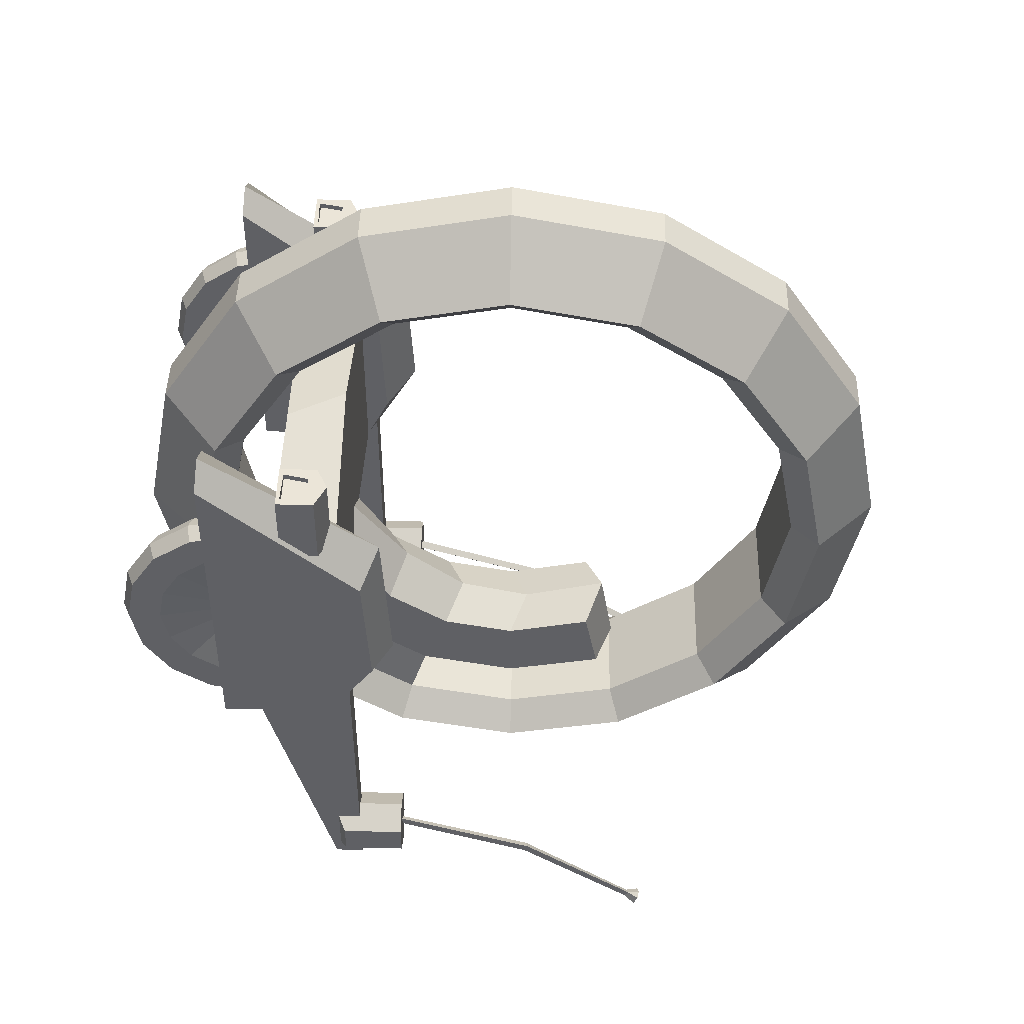
<metadata>
{"format":"obj","ext":"obj","renderer":"f3d","projection":"perspective","resolution":1024,"background":"white","views":[{"elev":45.8,"azim":91.4,"up":"+Z"}]}
</metadata>
<code>
o Robot4_Cube.007
v -0.2626 1.246 -1.083
v 0.2626 1.246 -1.083
v -0.2626 0.8436 -1.003
v 0.2626 0.8436 -1.003
v -0.2626 0.5029 -0.7755
v 0.2626 0.5029 -0.7755
v -0.2626 0.2752 -0.4348
v 0.2626 0.2752 -0.4348
v -0.2626 0.1952 -0.0328
v 0.2626 0.1952 -0.0328
v -0.2626 0.2752 0.3692
v 0.2626 0.2752 0.3692
v -0.2626 0.5029 0.7099
v 0.2626 0.5029 0.7099
v -0.2626 0.8436 0.9376
v 0.2626 0.8436 0.9376
v -0.2626 1.246 1.018
v 0.2626 1.246 1.018
v -0.2626 1.648 0.9376
v 0.2626 1.648 0.9376
v -0.2626 1.988 0.7099
v 0.2626 1.988 0.7099
v -0.2626 2.216 0.3692
v 0.2626 2.216 0.3692
v -0.2626 2.296 -0.0328
v 0.2626 2.296 -0.0328
v -0.2626 2.216 -0.4348
v 0.2626 2.216 -0.4348
v -0.2626 1.988 -0.7755
v 0.2626 1.988 -0.7755
v -0.2626 1.648 -1.003
v 0.2626 1.648 -1.003
v 0.06959 1.246 -1.278
v -0.06959 1.246 -1.278
v -0.06959 0.7689 -1.184
v 0.06959 0.7689 -1.184
v -0.06959 0.3648 -0.9136
v 0.06959 0.3648 -0.9136
v -0.06959 0.09483 -0.5095
v 0.06959 0.09483 -0.5095
v -0.06959 1.9e-05 -0.0328
v 0.06959 1.9e-05 -0.0328
v -0.06959 0.09483 0.4439
v 0.06959 0.09483 0.4439
v -0.06959 0.3648 0.8479
v 0.06959 0.3648 0.8479
v -0.06959 0.7689 1.118
v 0.06959 0.7689 1.118
v -0.06959 1.246 1.213
v 0.06959 1.246 1.213
v -0.06959 1.722 1.118
v 0.06959 1.722 1.118
v -0.06959 2.126 0.8479
v 0.06959 2.126 0.8479
v -0.06959 2.396 0.4439
v 0.06959 2.396 0.4439
v -0.06959 2.491 -0.0328
v 0.06959 2.491 -0.0328
v -0.06959 2.396 -0.5095
v 0.06959 2.396 -0.5095
v -0.06959 2.126 -0.9136
v 0.06959 2.126 -0.9136
v -0.06959 1.722 -1.184
v 0.06959 1.722 -1.184
v -0.1726 0.8777 -0.921
v -0.1726 1.246 -0.9942
v 0.1726 1.246 -0.9942
v 0.1726 0.8777 -0.921
v -0.1726 0.5658 -0.7126
v 0.1726 0.5658 -0.7126
v -0.1726 0.3574 -0.4007
v 0.1726 0.3574 -0.4007
v -0.1726 0.2842 -0.0328
v 0.1726 0.2842 -0.0328
v -0.1726 0.3574 0.3351
v 0.1726 0.3574 0.3351
v -0.1726 0.5658 0.647
v 0.1726 0.5658 0.647
v -0.1726 0.8777 0.8554
v 0.1726 0.8777 0.8554
v -0.1726 1.246 0.9286
v 0.1726 1.246 0.9286
v -0.1726 1.614 0.8554
v 0.1726 1.614 0.8554
v -0.1726 1.925 0.647
v 0.1726 1.925 0.647
v -0.1726 2.134 0.3351
v 0.1726 2.134 0.3351
v -0.1726 2.207 -0.0328
v 0.1726 2.207 -0.0328
v -0.1726 2.134 -0.4007
v 0.1726 2.134 -0.4007
v -0.1726 1.925 -0.7126
v 0.1726 1.925 -0.7126
v -0.1726 1.614 -0.921
v 0.1726 1.614 -0.921
v -0.1477 0.9289 -0.7822
v -0.1477 1.244 -0.8447
v -0.1477 0.6621 -0.6039
v -0.1477 1.01 -0.5869
v -0.1477 1.244 -0.6334
v -0.1477 0.8116 -0.4545
v -0.1477 0.4839 -0.3371
v -0.5818 0.4839 0.2923
v -0.5818 0.6883 0.2491
v -0.5818 0.744 0.3122
v -0.5818 0.3019 0.6811
v -0.5818 0.7655 -0.196
v -0.6743 0.8422 0.3593
v -0.7668 0.7831 0.2528
v -0.6743 0.8683 -0.1107
v -0.6743 0.304 0.737
v -0.7668 0.3019 0.6811
v -0.6743 0.304 -0.4196
v -0.5818 0.3019 -0.347
v -0.7668 0.3019 -0.347
v -0.7668 0.4839 -0.347
v -0.7668 0.6812 -0.3024
v -0.7668 0.8046 -0.1365
v -0.1477 0.6883 -0.2562
v -0.1477 1.558 -0.7822
v -0.1477 1.517 -0.5749
v -0.5811 0.6883 -0.347
v -0.5811 0.4839 -0.347
v -0.6739 0.6812 -0.376
v -0.6739 0.4839 -0.4196
v 0.1477 0.9289 -0.7822
v 0.1477 1.244 -0.8447
v 0.1477 0.6621 -0.6039
v 0.1477 1.01 -0.5869
v 0.1477 1.244 -0.6334
v 0.1477 0.8116 -0.4545
v 0.1477 0.4839 -0.3371
v 0.5818 0.4839 0.2923
v 0.5818 0.6883 0.2491
v 0.5818 0.744 0.3122
v 0.5818 0.3019 0.6811
v 0.5818 0.7655 -0.196
v 0.6743 0.8422 0.3593
v 0.7668 0.7831 0.2528
v 0.6743 0.8683 -0.1107
v 0.6743 0.304 0.737
v 0.7668 0.3019 0.6811
v 0.6743 0.304 -0.4196
v 0.5818 0.3019 -0.347
v 0.7668 0.3019 -0.347
v 0.7668 0.4839 -0.347
v 0.7668 0.6812 -0.3024
v 0.7668 0.8046 -0.1365
v 0.1477 0.6883 -0.2562
v 0.1477 1.558 -0.7822
v 0.1477 1.517 -0.5749
v 0.5811 0.6883 -0.347
v 0.5811 0.4839 -0.347
v 0.6739 0.6812 -0.376
v 0.6739 0.4839 -0.4196
v 0 0.8489 -0.8315
v 0 1.066 -0.5419
v 0 0.868 -0.3847
v 0 0.6621 -0.6039
v 0 0.4839 -0.3371
v 0 0.6883 -0.1494
v 0 1.3 -0.5971
v 0 1.244 -0.9058
v 0 1.615 -0.7737
v 0 1.574 -0.5277
v 0 0.4839 0.2923
v 0 0.6883 0.3927
v -0.7255 0.3993 -0.2013
v -0.7255 0.2939 -0.1804
v -0.6226 0.3993 -0.2013
v -0.7255 0.5046 -0.1804
v -0.7255 0.3993 -0.3027
v -0.7255 0.2552 -0.274
v -0.6226 0.3993 -0.3027
v -0.7255 0.5433 -0.274
v -0.7255 0.6655 -0.1924
v -0.6226 0.5433 -0.274
v -0.6226 0.6655 -0.1924
v -0.6226 0.5046 -0.1804
v -0.6226 0.5938 -0.1207
v -0.6226 0.6535 -0.03144
v -0.7255 0.5938 -0.1207
v -0.7255 0.6535 -0.03144
v -0.7255 0.6744 0.07387
v -0.7255 0.7471 -0.07022
v -0.7255 0.7758 0.07387
v -0.6226 0.7471 -0.07022
v -0.6226 0.7758 0.07387
v -0.6226 0.7471 0.218
v -0.6226 0.6744 0.07387
v -0.6226 0.6535 0.1792
v -0.6226 0.5938 0.2685
v -0.7255 0.6535 0.1792
v -0.7255 0.5938 0.2685
v -0.7255 0.7471 0.218
v -0.7255 0.6655 0.3401
v -0.7255 0.5433 0.4217
v -0.6226 0.6655 0.3401
v -0.6226 0.5433 0.4217
v -0.6226 0.3993 0.4504
v -0.6226 0.5046 0.3281
v -0.6226 0.3993 0.3491
v -0.7255 0.5046 0.3281
v -0.7255 0.3993 0.3491
v -0.7255 0.2939 0.3281
v -0.7255 0.3993 0.4504
v -0.7255 0.2552 0.4217
v -0.7255 0.133 0.3401
v -0.6226 0.2552 0.4217
v -0.6226 0.133 0.3401
v -0.6226 0.2939 0.3281
v -0.6226 0.2047 0.2685
v -0.6226 0.145 0.1792
v -0.7255 0.2047 0.2685
v -0.7255 0.145 0.1792
v -0.7255 0.1241 0.07387
v -0.7255 0.05138 0.218
v -0.7255 0.02272 0.07387
v -0.6226 0.05138 0.218
v -0.6226 0.02272 0.07387
v -0.6226 0.05138 -0.07022
v -0.6226 0.1241 0.07387
v -0.6226 0.145 -0.03144
v -0.6226 0.2047 -0.1207
v -0.7255 0.145 -0.03144
v -0.7255 0.2047 -0.1207
v -0.7255 0.05138 -0.07022
v -0.7255 0.133 -0.1924
v -0.6226 0.133 -0.1924
v -0.6226 0.2552 -0.274
v -0.6226 0.2939 -0.1804
v -0.6741 0.3993 -0.3254
v -0.6741 0.552 -0.295
v -0.6741 0.7681 -0.07891
v -0.6741 0.7985 0.07387
v -0.6741 0.7681 0.2267
v -0.6741 0.6816 0.3562
v -0.6741 0.552 0.4427
v -0.6741 0.3993 0.4731
v -0.6741 0.2465 0.4427
v -0.6741 0.03039 0.2267
v -0.6741 0 0.07387
v -0.6741 0.03039 -0.07891
v -0.6741 0.1169 -0.2084
v -0.6741 0.2465 -0.295
v -0.6741 0.1169 0.3562
v -0.6741 0.6816 -0.2084
v -0.6741 0.3993 0.07387
v 0.7255 0.3993 -0.2013
v 0.7255 0.2939 -0.1804
v 0.6226 0.3993 -0.2013
v 0.7255 0.5046 -0.1804
v 0.7255 0.3993 -0.3027
v 0.7255 0.2552 -0.274
v 0.6226 0.3993 -0.3027
v 0.7255 0.5433 -0.274
v 0.7255 0.6655 -0.1924
v 0.6226 0.5433 -0.274
v 0.6226 0.6655 -0.1924
v 0.6226 0.5046 -0.1804
v 0.6226 0.5938 -0.1207
v 0.6226 0.6535 -0.03144
v 0.7255 0.5938 -0.1207
v 0.7255 0.6535 -0.03144
v 0.7255 0.6744 0.07387
v 0.7255 0.7471 -0.07022
v 0.7255 0.7758 0.07387
v 0.6226 0.7471 -0.07022
v 0.6226 0.7758 0.07387
v 0.6226 0.7471 0.218
v 0.6226 0.6744 0.07387
v 0.6226 0.6535 0.1792
v 0.6226 0.5938 0.2685
v 0.7255 0.6535 0.1792
v 0.7255 0.5938 0.2685
v 0.7255 0.7471 0.218
v 0.7255 0.6655 0.3401
v 0.7255 0.5433 0.4217
v 0.6226 0.6655 0.3401
v 0.6226 0.5433 0.4217
v 0.6226 0.3993 0.4504
v 0.6226 0.5046 0.3281
v 0.6226 0.3993 0.3491
v 0.7255 0.5046 0.3281
v 0.7255 0.3993 0.3491
v 0.7255 0.2939 0.3281
v 0.7255 0.3993 0.4504
v 0.7255 0.2552 0.4217
v 0.7255 0.133 0.3401
v 0.6226 0.2552 0.4217
v 0.6226 0.133 0.3401
v 0.6226 0.2939 0.3281
v 0.6226 0.2047 0.2685
v 0.6226 0.145 0.1792
v 0.7255 0.2047 0.2685
v 0.7255 0.145 0.1792
v 0.7255 0.1241 0.07387
v 0.7255 0.05138 0.218
v 0.7255 0.02272 0.07387
v 0.6226 0.05138 0.218
v 0.6226 0.02272 0.07387
v 0.6226 0.05138 -0.07022
v 0.6226 0.1241 0.07387
v 0.6226 0.145 -0.03144
v 0.6226 0.2047 -0.1207
v 0.7255 0.145 -0.03144
v 0.7255 0.2047 -0.1207
v 0.7255 0.05138 -0.07022
v 0.7255 0.133 -0.1924
v 0.6226 0.133 -0.1924
v 0.6226 0.2552 -0.274
v 0.6226 0.2939 -0.1804
v 0.6741 0.3993 -0.3254
v 0.6741 0.552 -0.295
v 0.6741 0.7681 -0.07891
v 0.6741 0.7985 0.07387
v 0.6741 0.7681 0.2267
v 0.6741 0.6816 0.3562
v 0.6741 0.552 0.4427
v 0.6741 0.3993 0.4731
v 0.6741 0.2465 0.4427
v 0.6741 0.03039 0.2267
v 0.6741 0 0.07387
v 0.6741 0.03039 -0.07891
v 0.6741 0.1169 -0.2084
v 0.6741 0.2465 -0.295
v 0.6741 0.1169 0.3562
v 0.6741 0.6816 -0.2084
v 0.6741 0.3993 0.07387
v 0.6332 0.3935 -0.3053
v 0.6332 0.7181 -0.3053
v 0.7249 0.3935 -0.3053
v 0.7249 0.7181 -0.3053
v 0.6332 0.7181 -1.2
v 0.6332 0.6264 -1.2
v 0.7249 0.6264 -1.2
v 0.7249 0.7181 -1.2
v 0.6842 0.6226 -1.171
v 0.6842 0.8666 -1.171
v 0.7708 0.6666 -1.121
v 0.7708 0.8666 -1.121
v 0.7708 0.6666 -1.021
v 0.7708 0.8666 -1.021
v 0.6842 0.6226 -0.9713
v 0.6842 0.8666 -0.9713
v 0.5976 0.6666 -1.021
v 0.5976 0.8666 -1.021
v 0.5976 0.6666 -1.121
v 0.5976 0.8666 -1.121
v -0.6332 0.3935 -0.3053
v -0.6332 0.7181 -0.3053
v -0.7249 0.3935 -0.3053
v -0.7249 0.7181 -0.3053
v -0.6332 0.7181 -1.2
v -0.6332 0.6264 -1.2
v -0.7249 0.6264 -1.2
v -0.7249 0.7181 -1.2
v -0.6842 0.6226 -1.171
v -0.6842 0.8666 -1.171
v -0.7708 0.6666 -1.121
v -0.7708 0.8666 -1.121
v -0.7708 0.6666 -1.021
v -0.7708 0.8666 -1.021
v -0.6842 0.6226 -0.9713
v -0.6842 0.8666 -0.9713
v -0.5976 0.6666 -1.021
v -0.5976 0.8666 -1.021
v -0.5976 0.6666 -1.121
v -0.5976 0.8666 -1.121
v 0.599 0.5408 0.3963
v 0.599 0.6586 0.3963
v 0.7519 0.5408 0.3963
v 0.7519 0.6586 0.3963
v 0.599 0.5408 0.6247
v 0.599 0.6586 0.6247
v 0.7519 0.6586 0.6247
v 0.7519 0.5408 0.6247
v 0.6433 0.5549 0.6247
v 0.6219 0.5524 0.6247
v 0.6404 0.6344 0.6074
v 0.6404 0.6344 0.6247
v 0.729 0.5524 0.6247
v 0.7076 0.5549 0.6247
v 0.7105 0.6344 0.6247
v 0.6219 0.5549 0.6074
v 0.7076 0.5549 0.6074
v 0.7105 0.6344 0.6074
v 0.6404 0.6344 0.6247
v 0.7105 0.6344 0.6247
v 0.729 0.5549 0.6074
v 0.6433 0.5549 0.6074
v 0.6755 0.5408 0.3963
v 0.6755 0.6936 0.3963
v 0.6755 0.5408 0.6247
v 0.6755 0.6936 0.6247
v 0.6755 0.6344 0.6074
v 0.6755 0.6344 0.6247
v 0.6755 0.6344 0.6247
v -0.599 0.5408 0.3963
v -0.599 0.6586 0.3963
v -0.7519 0.5408 0.3963
v -0.7519 0.6586 0.3963
v -0.599 0.5408 0.6247
v -0.599 0.6586 0.6247
v -0.7519 0.6586 0.6247
v -0.7519 0.5408 0.6247
v -0.6433 0.5549 0.6247
v -0.6219 0.5524 0.6247
v -0.6404 0.6344 0.6074
v -0.6404 0.6344 0.6247
v -0.729 0.5524 0.6247
v -0.7076 0.5549 0.6247
v -0.7105 0.6344 0.6247
v -0.6219 0.5549 0.6074
v -0.7076 0.5549 0.6074
v -0.7105 0.6344 0.6074
v -0.6404 0.6344 0.6247
v -0.7105 0.6344 0.6247
v -0.729 0.5549 0.6074
v -0.6433 0.5549 0.6074
v -0.6755 0.5408 0.3963
v -0.6755 0.6936 0.3963
v -0.6755 0.5408 0.6247
v -0.6755 0.6936 0.6247
v -0.6755 0.6344 0.6074
v -0.6755 0.6344 0.6247
v -0.6755 0.6344 0.6247
v 0.6886 0.8165 -1.063
v 0.6901 0.8289 -1.038
v 0.6673 0.8222 -1.052
v 0.6907 1.684 -1.503
v 0.6917 1.698 -1.484
v 0.6705 1.691 -1.496
v 0.6842 1.306 -1.227
v 0.6969 1.309 -1.22
v 0.6694 1.313 -1.212
v 0.6915 1.318 -1.203
v 0.7092 1.718 -1.526
v 0.6624 1.717 -1.527
v 0.7058 1.733 -1.498
v 0.6842 1.737 -1.489
v 0.6614 1.732 -1.5
v 0.6842 1.711 -1.54
v 0.6841 1.707 -1.503
v -0.6886 0.8165 -1.063
v -0.6901 0.8289 -1.038
v -0.6673 0.8222 -1.052
v -0.69 1.683 -1.502
v -0.6917 1.698 -1.484
v -0.6704 1.692 -1.496
v -0.6842 1.306 -1.227
v -0.6969 1.309 -1.22
v -0.6694 1.313 -1.212
v -0.6915 1.318 -1.203
v -0.7103 1.718 -1.526
v -0.6622 1.717 -1.527
v -0.7064 1.732 -1.499
v -0.6831 1.738 -1.488
v -0.6624 1.733 -1.499
v -0.6842 1.711 -1.54
v -0.6837 1.708 -1.503
f 31 63 34 1
f 5 37 39 7
f 7 39 41 9
f 9 41 43 11
f 11 43 45 13
f 13 45 47 15
f 15 47 49 17
f 17 49 51 19
f 19 51 53 21
f 21 53 55 23
f 23 55 57 25
f 25 57 59 27
f 27 59 61 29
f 29 61 63 31
f 1 34 35 3
f 3 35 37 5
f 62 30 32 64
f 60 28 30 62
f 58 26 28 60
f 56 24 26 58
f 54 22 24 56
f 52 20 22 54
f 50 18 20 52
f 48 16 18 50
f 46 14 16 48
f 44 12 14 46
f 42 10 12 44
f 40 8 10 42
f 38 6 8 40
f 36 4 6 38
f 33 2 4 36
f 64 63 61 62
f 62 61 59 60
f 60 59 57 58
f 58 57 55 56
f 56 55 53 54
f 54 53 51 52
f 52 51 49 50
f 50 49 47 48
f 48 47 45 46
f 46 45 43 44
f 44 43 41 42
f 42 41 39 40
f 40 39 37 38
f 38 37 35 36
f 36 35 34 33
f 64 32 2 33
f 91 92 90 89
f 71 72 70 69
f 73 74 72 71
f 75 76 74 73
f 77 78 76 75
f 79 80 78 77
f 81 82 80 79
f 65 68 67 66
f 85 86 84 83
f 87 88 86 85
f 89 90 88 87
f 83 84 82 81
f 93 94 92 91
f 67 96 95 66
f 15 79 77 13
f 29 93 91 27
f 14 78 80 16
f 3 65 66 1
f 28 92 94 30
f 17 81 79 15
f 2 67 68 4
f 31 95 93 29
f 16 80 82 18
f 5 69 65 3
f 30 94 96 32
f 19 83 81 17
f 4 68 70 6
f 1 66 95 31
f 18 82 84 20
f 7 71 69 5
f 32 96 67 2
f 21 85 83 19
f 6 70 72 8
f 20 84 86 22
f 9 73 71 7
f 23 87 85 21
f 8 72 74 10
f 22 86 88 24
f 11 75 73 9
f 25 89 87 23
f 10 74 76 12
f 24 88 90 26
f 13 77 75 11
f 27 91 89 25
f 12 76 78 14
f 26 90 92 28
f 95 96 94 93
f 98 97 100 101
f 97 99 102 100
f 135 153 150
f 105 123 108 106
f 104 105 106 107
f 107 106 109 112
f 108 111 109 106
f 111 119 110 109
f 112 109 110 113
f 112 113 116 114
f 107 112 114 115
f 126 124 115 114
f 117 126 114 116
f 117 116 110
f 116 113 110
f 118 117 119
f 125 118 119 111
f 123 125 111 108
f 125 126 117 118
f 99 103 120 102
f 124 104 107 115
f 163 166 122 101
f 164 98 121 165
f 165 121 122 166
f 121 98 101 122
f 120 103 124 123
f 123 124 126 125
f 103 99 160 161
f 120 162 159 102
f 102 159 158 100
f 100 158 163 101
f 68 127 129 70
f 97 98 164 157
f 105 104 167 168
f 128 131 130 127
f 127 130 132 129
f 105 168 162
f 135 136 138 153
f 134 137 136 135
f 137 142 139 136
f 138 136 139 141
f 141 139 140 149
f 142 143 140 139
f 142 144 146 143
f 137 145 144 142
f 156 144 145 154
f 147 146 144 156
f 162 135 150
f 155 141 149 148
f 153 138 141 155
f 155 148 147 156
f 129 132 150 133
f 154 145 137 134
f 163 131 152 166
f 164 165 151 128
f 165 166 152 151
f 151 152 131 128
f 150 153 154 133
f 153 155 156 154
f 133 161 160 129
f 150 132 159 162
f 132 130 158 159
f 130 131 163 158
f 65 69 99 97
f 127 157 164 128
f 135 168 167 134
f 68 65 97 127
f 70 129 99 69
f 162 120 105
f 120 123 105
f 168 135 162
f 170 169 173 174
f 249 232 171
f 249 171 180
f 169 172 176 173
f 233 175 231 246
f 234 178 175 233
f 172 183 177 176
f 248 179 178 234
f 181 180 178 179
f 180 171 175 178
f 249 180 181
f 182 181 179 188
f 249 181 182
f 183 184 186 177
f 184 185 187 186
f 249 182 191
f 236 189 188 235
f 235 188 179 248
f 191 182 188 189
f 192 191 189 190
f 237 190 189 236
f 249 191 192
f 193 192 190 199
f 249 192 193
f 194 195 197 196
f 185 194 196 187
f 238 199 190 237
f 195 204 198 197
f 239 200 199 238
f 202 193 199 200
f 203 202 200 201
f 240 201 200 239
f 249 202 203
f 249 193 202
f 204 205 207 198
f 205 206 208 207
f 249 203 212
f 241 210 201 240
f 206 215 209 208
f 247 211 210 241
f 213 212 210 211
f 212 203 201 210
f 249 212 213
f 214 213 211 220
f 249 213 214
f 215 216 218 209
f 216 217 219 218
f 249 214 223
f 243 221 220 242
f 242 220 211 247
f 223 214 220 221
f 224 223 221 222
f 244 222 221 243
f 249 223 224
f 225 224 222 230
f 249 224 225
f 226 227 229 228
f 217 226 228 219
f 245 230 222 244
f 227 170 174 229
f 246 231 230 245
f 232 225 230 231
f 171 232 231 175
f 249 225 232
f 174 246 245 229
f 229 245 244 228
f 228 244 243 219
f 218 242 247 209
f 219 243 242 218
f 209 247 241 208
f 208 241 240 207
f 207 240 239 198
f 198 239 238 197
f 197 238 237 196
f 196 237 236 187
f 186 235 248 177
f 187 236 235 186
f 177 248 234 176
f 176 234 233 173
f 173 233 246 174
f 170 227 249
f 227 226 249
f 226 217 249
f 217 216 249
f 216 215 249
f 215 206 249
f 206 205 249
f 204 195 249
f 205 204 249
f 195 194 249
f 194 185 249
f 185 184 249
f 184 183 249
f 183 172 249
f 172 169 249
f 169 170 249
f 251 255 254 250
f 330 252 313
f 330 261 252
f 250 254 257 253
f 314 327 312 256
f 315 314 256 259
f 253 257 258 264
f 329 315 259 260
f 262 260 259 261
f 261 259 256 252
f 330 262 261
f 263 269 260 262
f 330 263 262
f 264 258 267 265
f 265 267 268 266
f 330 272 263
f 317 316 269 270
f 316 329 260 269
f 272 270 269 263
f 273 271 270 272
f 318 317 270 271
f 330 273 272
f 274 280 271 273
f 330 274 273
f 275 277 278 276
f 266 268 277 275
f 319 318 271 280
f 276 278 279 285
f 320 319 280 281
f 283 281 280 274
f 284 282 281 283
f 321 320 281 282
f 330 284 283
f 330 283 274
f 285 279 288 286
f 286 288 289 287
f 330 293 284
f 322 321 282 291
f 287 289 290 296
f 328 322 291 292
f 294 292 291 293
f 293 291 282 284
f 330 294 293
f 295 301 292 294
f 330 295 294
f 296 290 299 297
f 297 299 300 298
f 330 304 295
f 324 323 301 302
f 323 328 292 301
f 304 302 301 295
f 305 303 302 304
f 325 324 302 303
f 330 305 304
f 306 311 303 305
f 330 306 305
f 307 309 310 308
f 298 300 309 307
f 326 325 303 311
f 308 310 255 251
f 327 326 311 312
f 313 312 311 306
f 252 256 312 313
f 330 313 306
f 255 310 326 327
f 310 309 325 326
f 309 300 324 325
f 299 290 328 323
f 300 299 323 324
f 290 289 322 328
f 289 288 321 322
f 288 279 320 321
f 279 278 319 320
f 278 277 318 319
f 277 268 317 318
f 267 258 329 316
f 268 267 316 317
f 258 257 315 329
f 257 254 314 315
f 254 255 327 314
f 251 330 308
f 308 330 307
f 307 330 298
f 298 330 297
f 297 330 296
f 296 330 287
f 287 330 286
f 285 330 276
f 286 330 285
f 276 330 275
f 275 330 266
f 266 330 265
f 265 330 264
f 264 330 253
f 253 330 250
f 250 330 251
f 331 336 337 333
f 334 338 335 332
f 334 333 337 338
f 336 335 338 337
f 332 335 336 331
f 339 340 342 341
f 341 342 344 343
f 343 344 346 345
f 345 346 348 347
f 347 348 350 349
f 349 350 340 339
f 341 343 345 339
f 347 349 339 345
f 340 350 348 346 344 342
f 351 353 357 356
f 354 352 355 358
f 354 358 357 353
f 356 357 358 355
f 352 351 356 355
f 359 361 362 360
f 361 363 364 362
f 363 365 366 364
f 365 367 368 366
f 367 369 370 368
f 369 359 360 370
f 361 359 365 363
f 367 365 359 369
f 360 362 364 366 368 370
f 33 34 63 64
f 143 146 147 148 149 140
f 375 376 372 371
f 373 374 377 378
f 383 384 379 380 375 395 378
f 394 372 376 396
f 387 391 388 397 381 386 392
f 398 385 377 396
f 385 383 378 377
f 383 385 390
f 383 390 388 391
f 380 382 376 375
f 382 380 389
f 398 382 389 399
f 379 384 383 391 387 392 386 380
f 389 380 386 381
f 399 389 381 397
f 390 399 397 388
f 385 398 399 390
f 382 398 396 376
f 374 394 396 377
f 404 400 401 405
f 402 407 406 403
f 412 407 424 404 409 408 413
f 423 425 405 401
f 416 421 415 410 426 417 420
f 427 425 406 414
f 414 406 407 412
f 412 419 414
f 412 420 417 419
f 409 404 405 411
f 411 418 409
f 427 428 418 411
f 408 409 415 421 416 420 412 413
f 418 410 415 409
f 428 426 410 418
f 419 417 426 428
f 414 419 428 427
f 411 405 425 427
f 403 406 425 423
f 393 373 378 395 375 371
f 424 407 402 422 400 404
f 167 133 154 134
f 161 133 167 104
f 103 161 104 124
f 110 119 117
f 435 432 436
f 433 441 442
f 439 444 440
f 440 443 445
f 442 441 445
f 440 445 439
f 461 456 457
f 460 462 459
f 458 462 456
f 457 462 460
f 459 462 458
f 462 457 456
f 437 438 433 434
f 433 438 436 432
f 430 429 436 438
f 435 437 434 432
f 437 431 430 438
f 435 429 431 437
f 439 441 433 432
f 435 436 429
f 434 443 440
f 443 434 433 442
f 444 432 434 440
f 451 454 452 449
f 432 444 439
f 443 442 445
f 441 439 445
f 452 453 449
f 450 455 454 451
f 450 449 453 455
f 453 446 447 455
f 454 455 447 448
f 452 454 448 446
f 456 449 450 458
f 446 453 452
f 450 459 458
f 457 460 451
f 450 451 460 459
f 457 451 449 461
f 456 461 449

</code>
